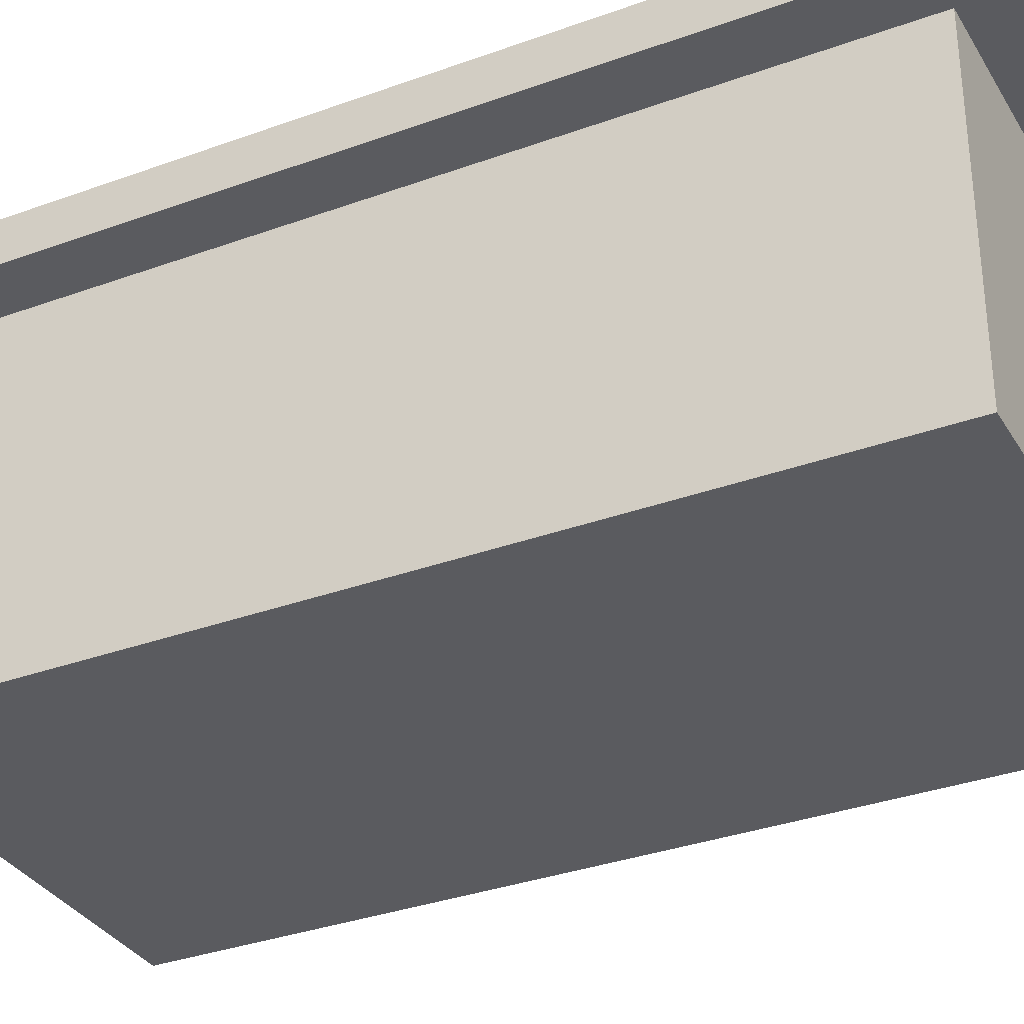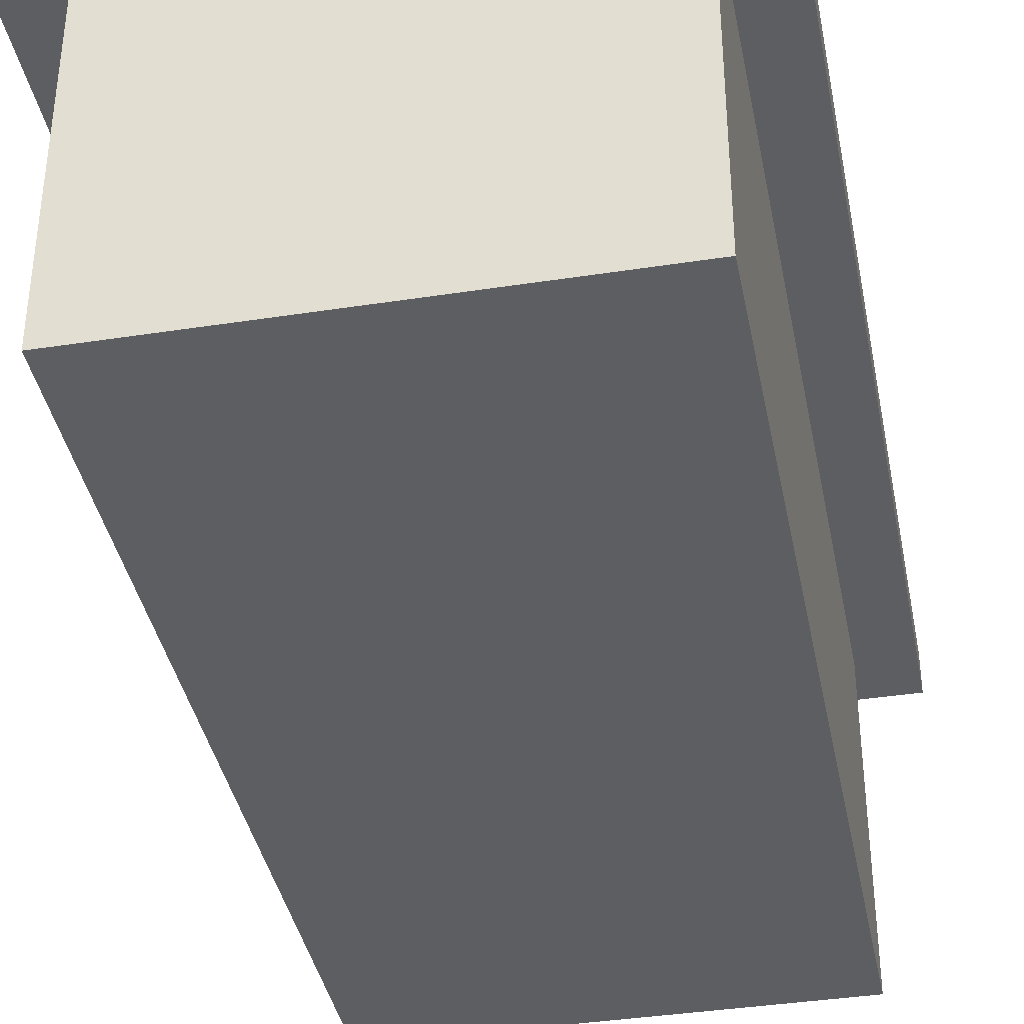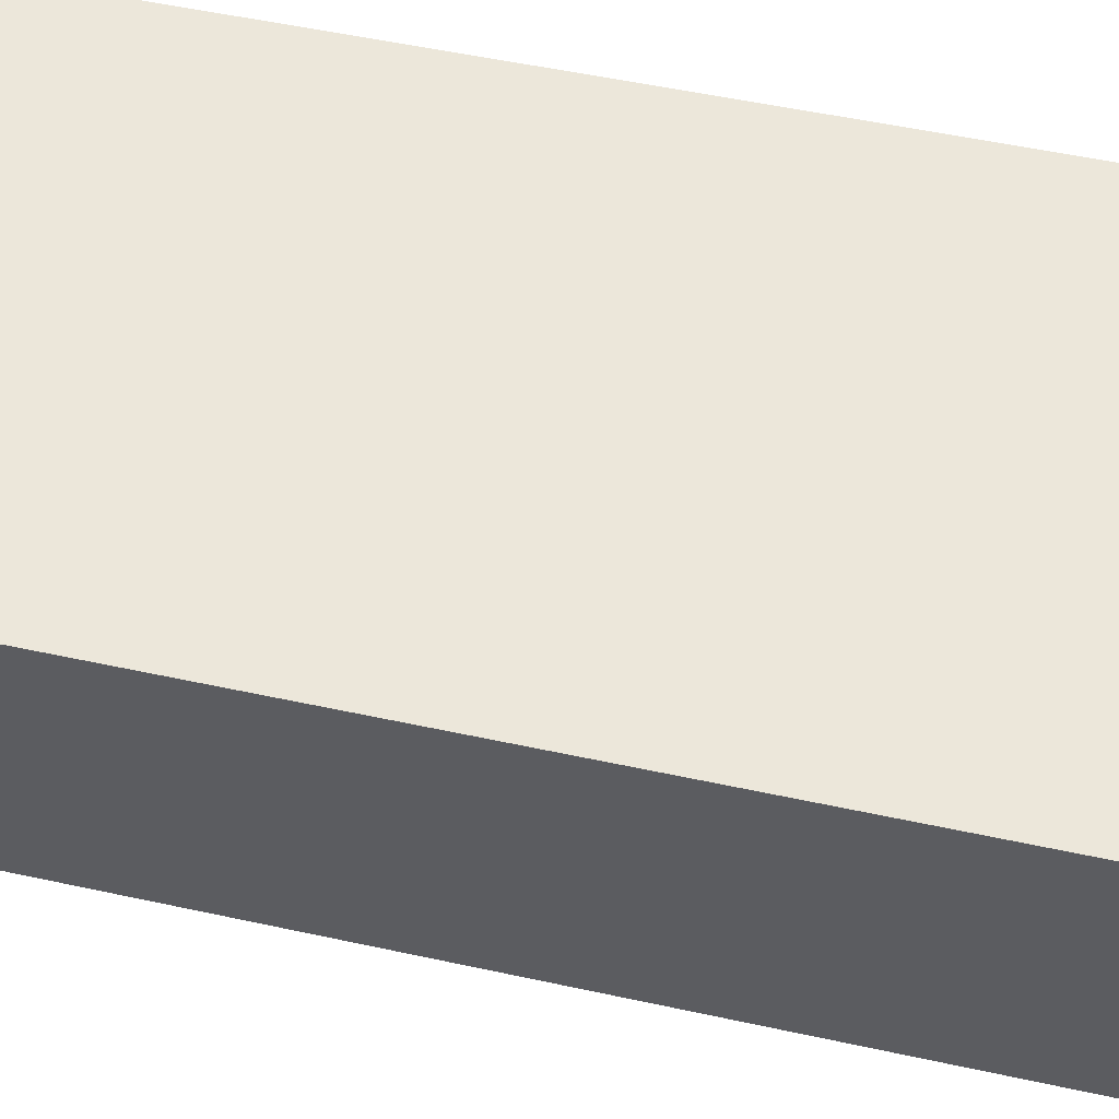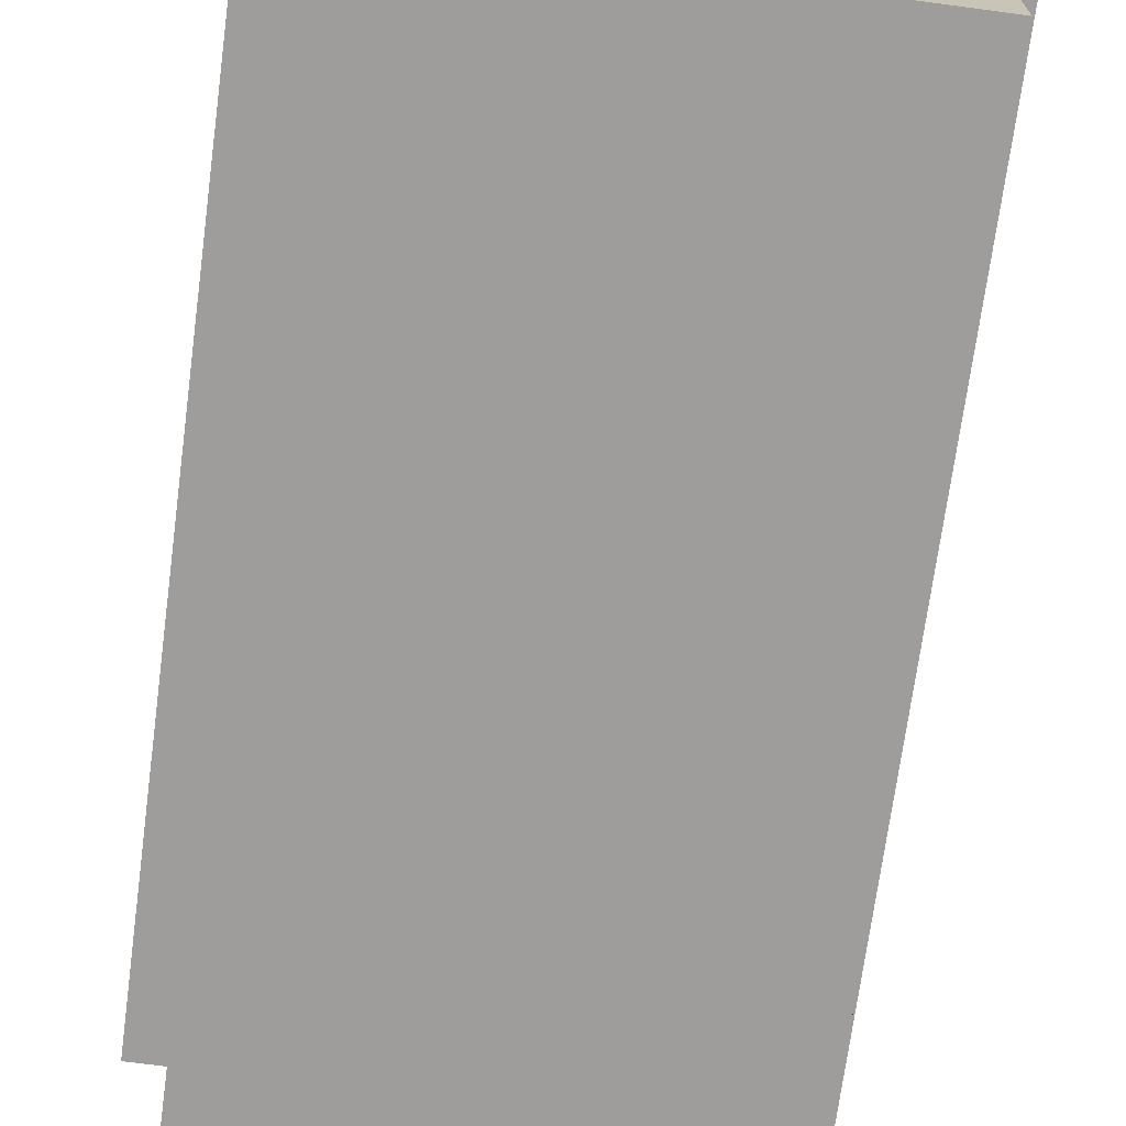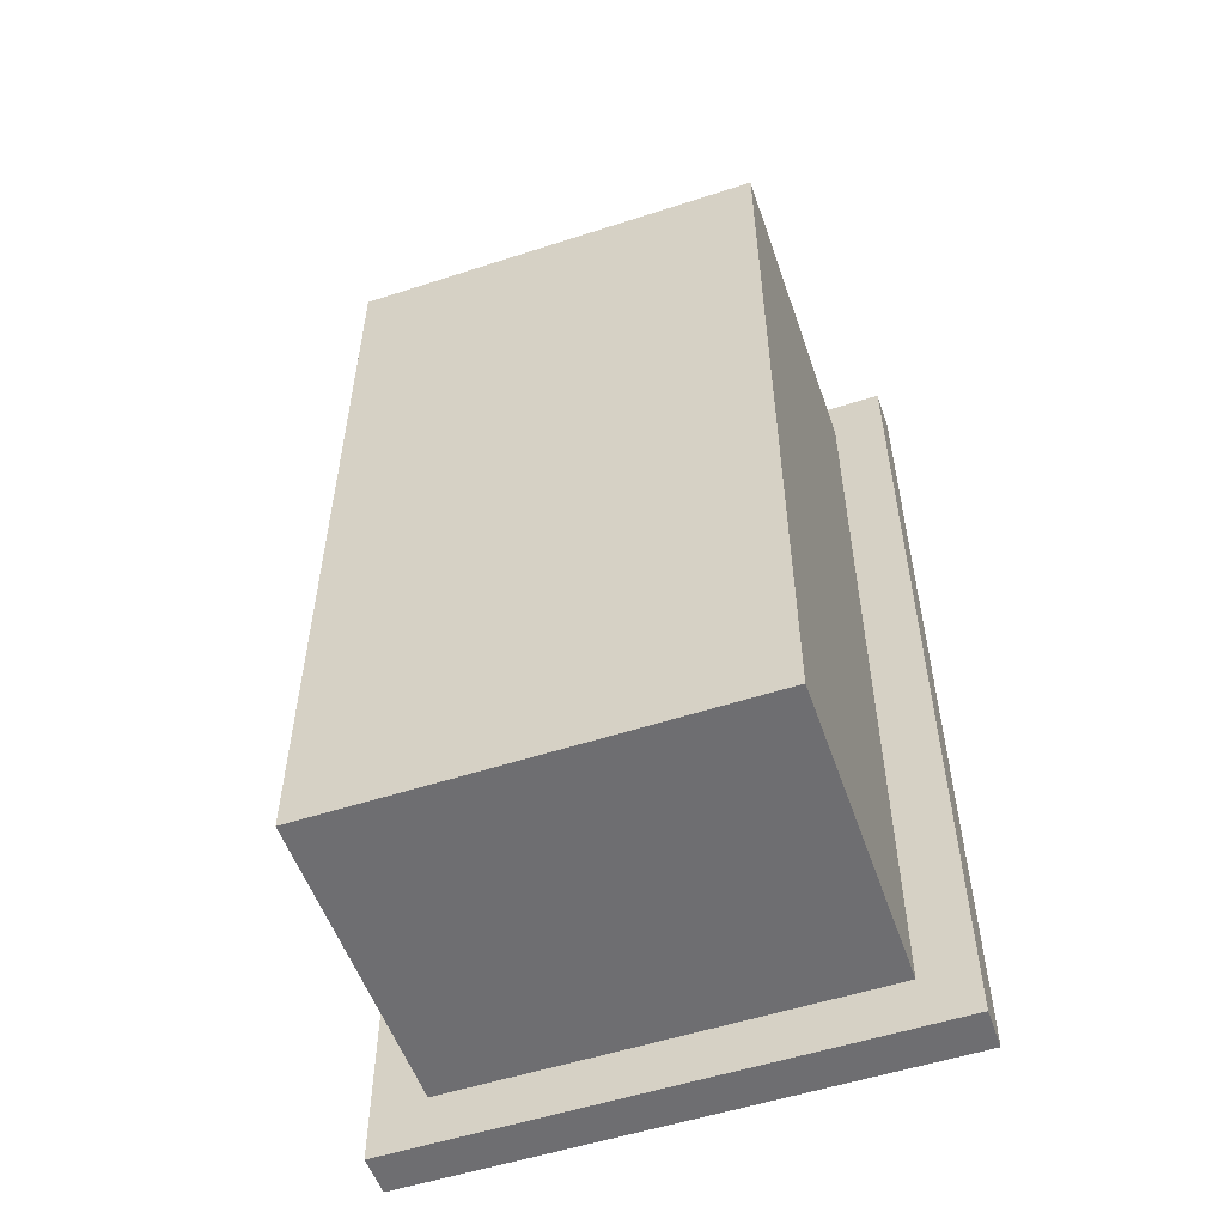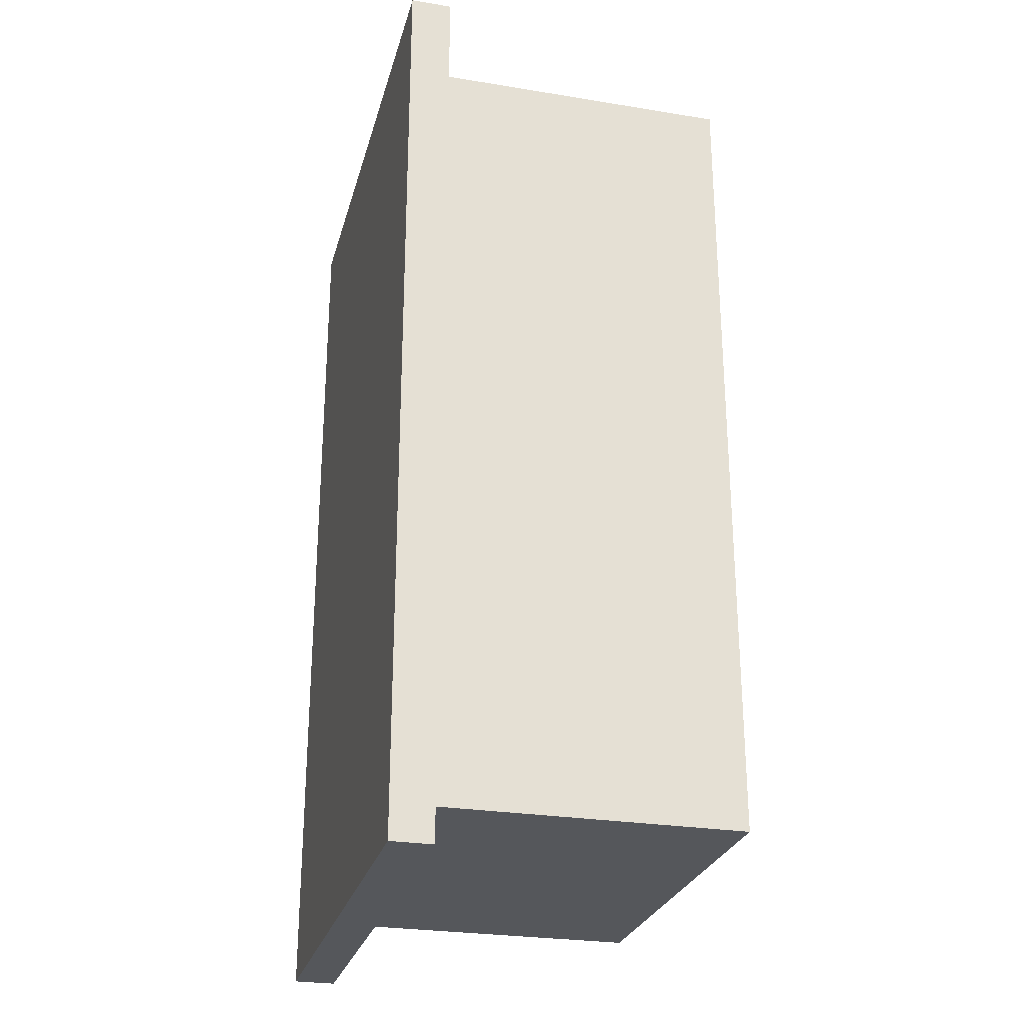
<metadata>
{"format":"obj","ext":"obj","renderer":"f3d","projection":"perspective","resolution":1024,"background":"white","views":[{"elev":-33.4,"azim":-63.4,"up":"+Y"},{"elev":-38.8,"azim":11.0,"up":"+Y"},{"elev":53.2,"azim":103.1,"up":"+Y"},{"elev":-70.6,"azim":-7.6,"up":"+Y"},{"elev":-54.4,"azim":19.0,"up":"+Z"},{"elev":-26.9,"azim":-104.3,"up":"+Z"}]}
</metadata>
<code>
v -1 0 2
v 1 0 2
v -1 0 -2
v 1 0 -2
v 1 0 -2
v -1 0 -2
v 1 0 2
v -1 0 2
v -1 1.5 2
v 1 1.5 2
v -1 1.5 -2
v 1 1.5 -2
v -1.25 1.5 2.25
v 1.25 1.5 2.25
v -1.25 1.5 -2.25
v 1.25 1.5 -2.25
v -1.25 1.7 2.25
v 1.25 1.7 2.25
v -1.25 1.7 -2.25
v 1.25 1.7 -2.25
f 6 1 3
f 6 7 8
f 7 4 2
f 8 2 1
f 4 10 2
f 5 3 4
f 11 16 12
f 1 11 3
f 3 12 4
f 2 9 1
f 14 17 13
f 10 13 9
f 12 14 10
f 9 15 11
f 18 19 17
f 16 18 14
f 13 19 15
f 15 20 16
f 6 8 1
f 6 5 7
f 7 5 4
f 8 7 2
f 4 12 10
f 5 6 3
f 11 15 16
f 1 9 11
f 3 11 12
f 2 10 9
f 14 18 17
f 10 14 13
f 12 16 14
f 9 13 15
f 18 20 19
f 16 20 18
f 13 17 19
f 15 19 20

</code>
